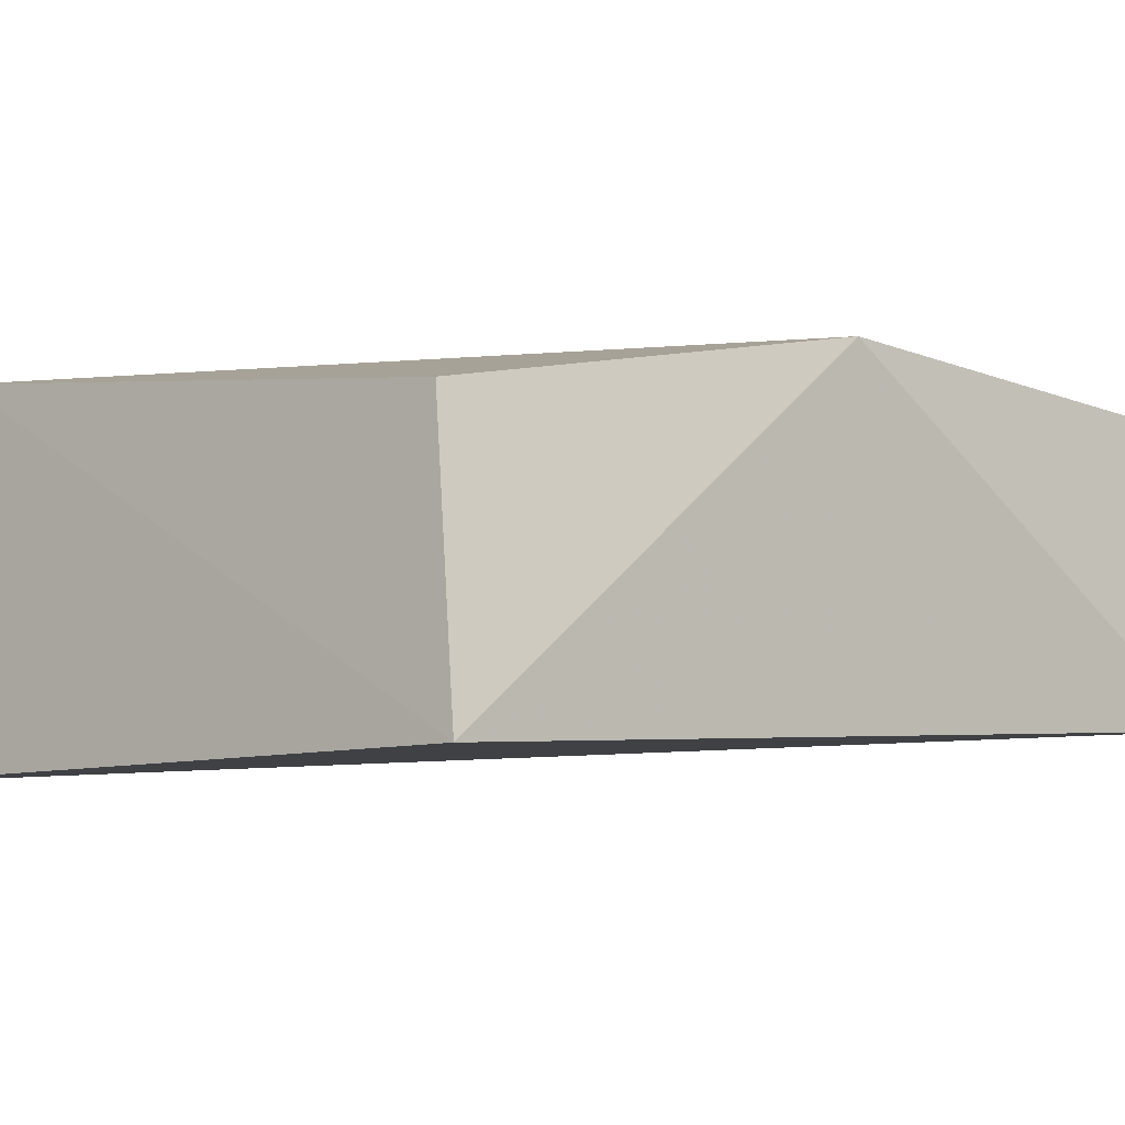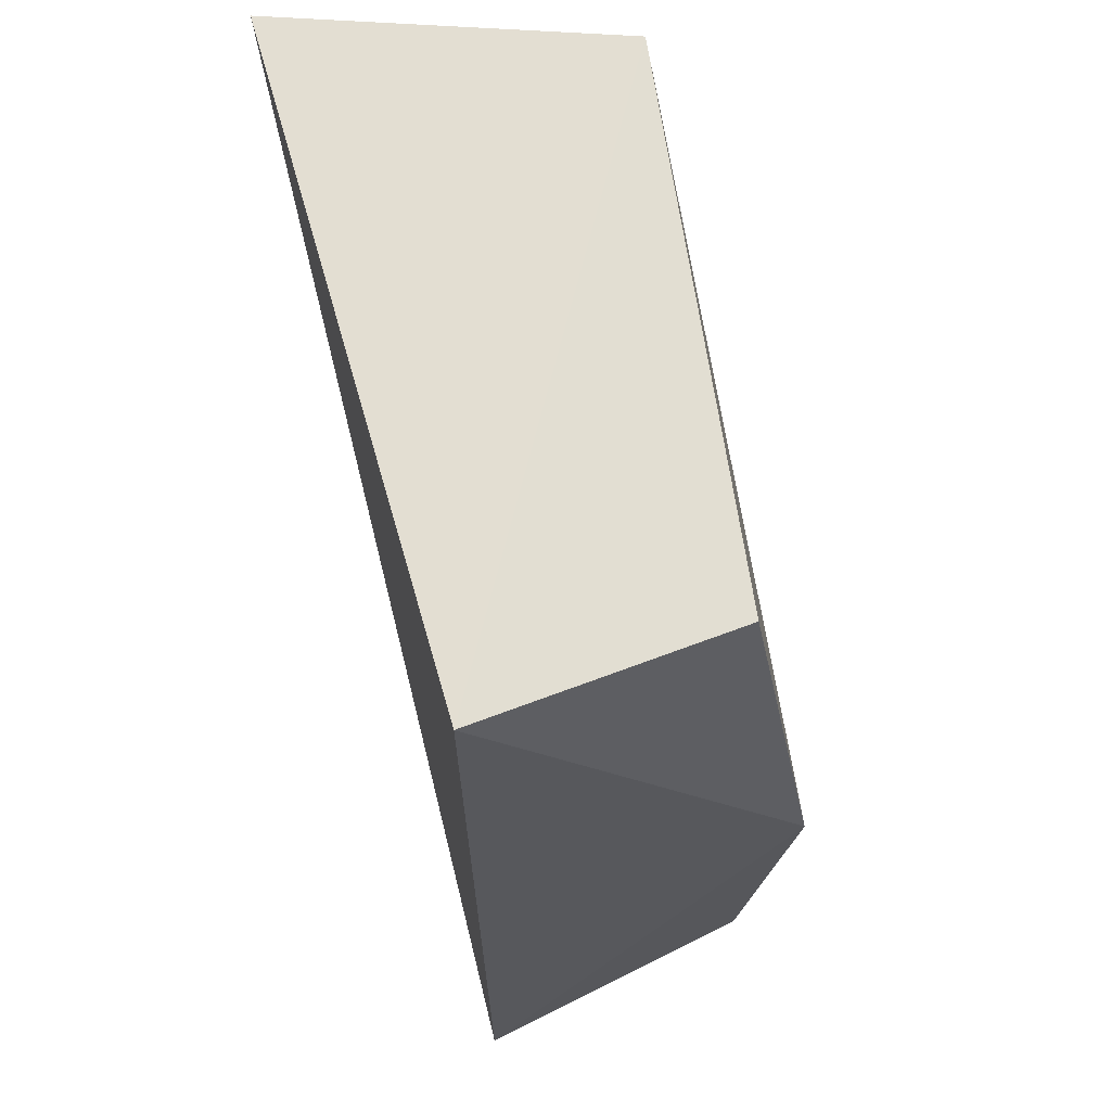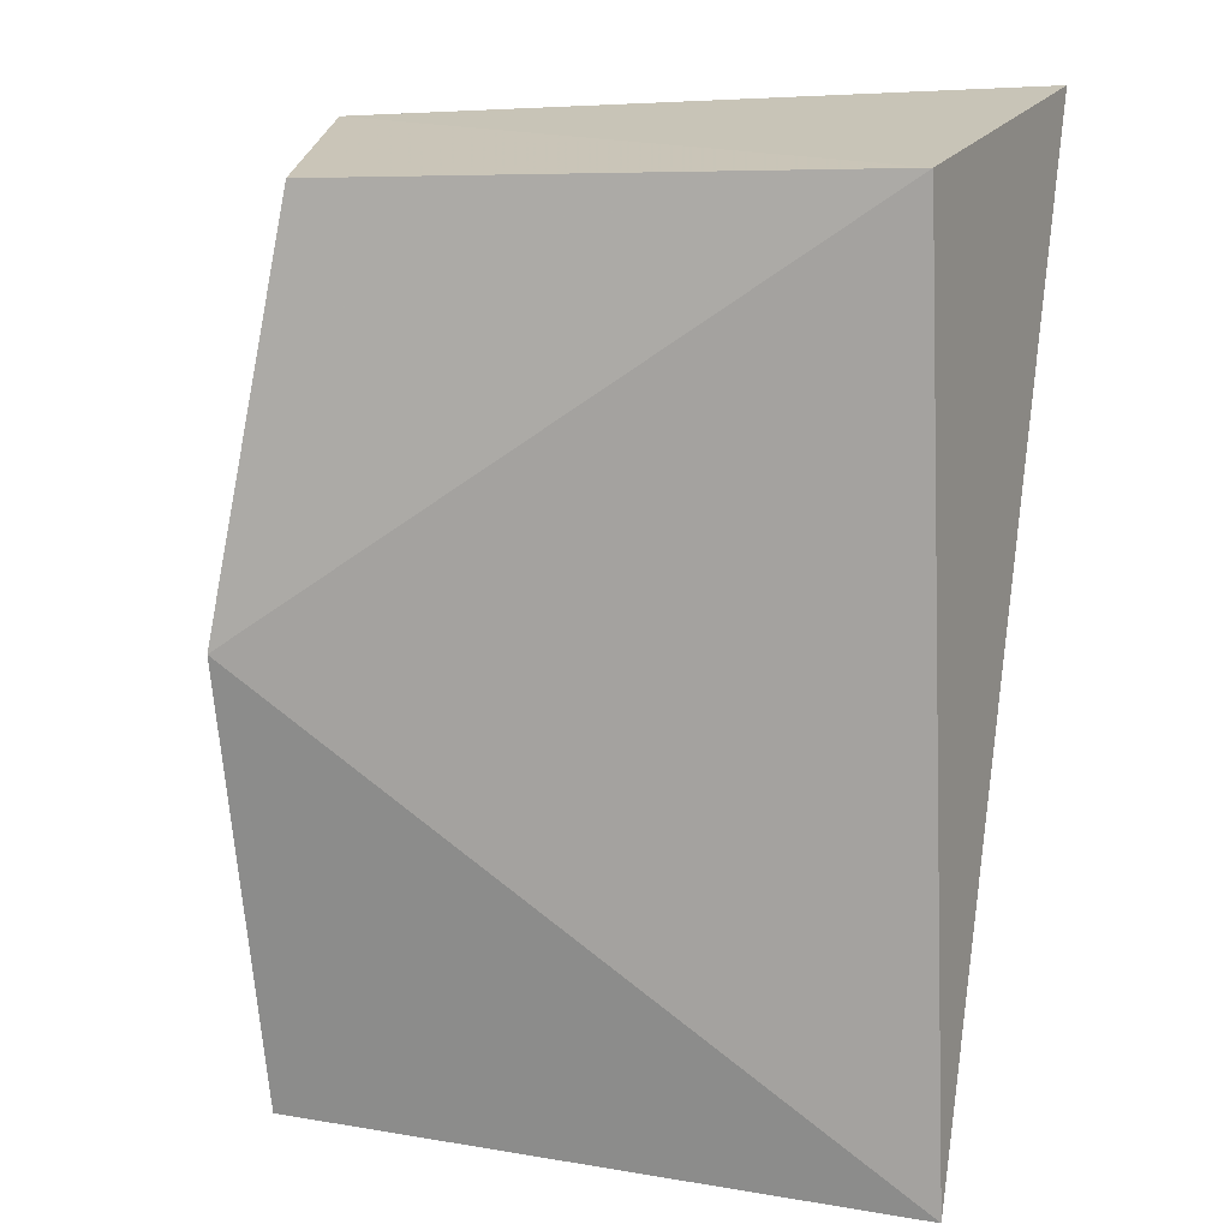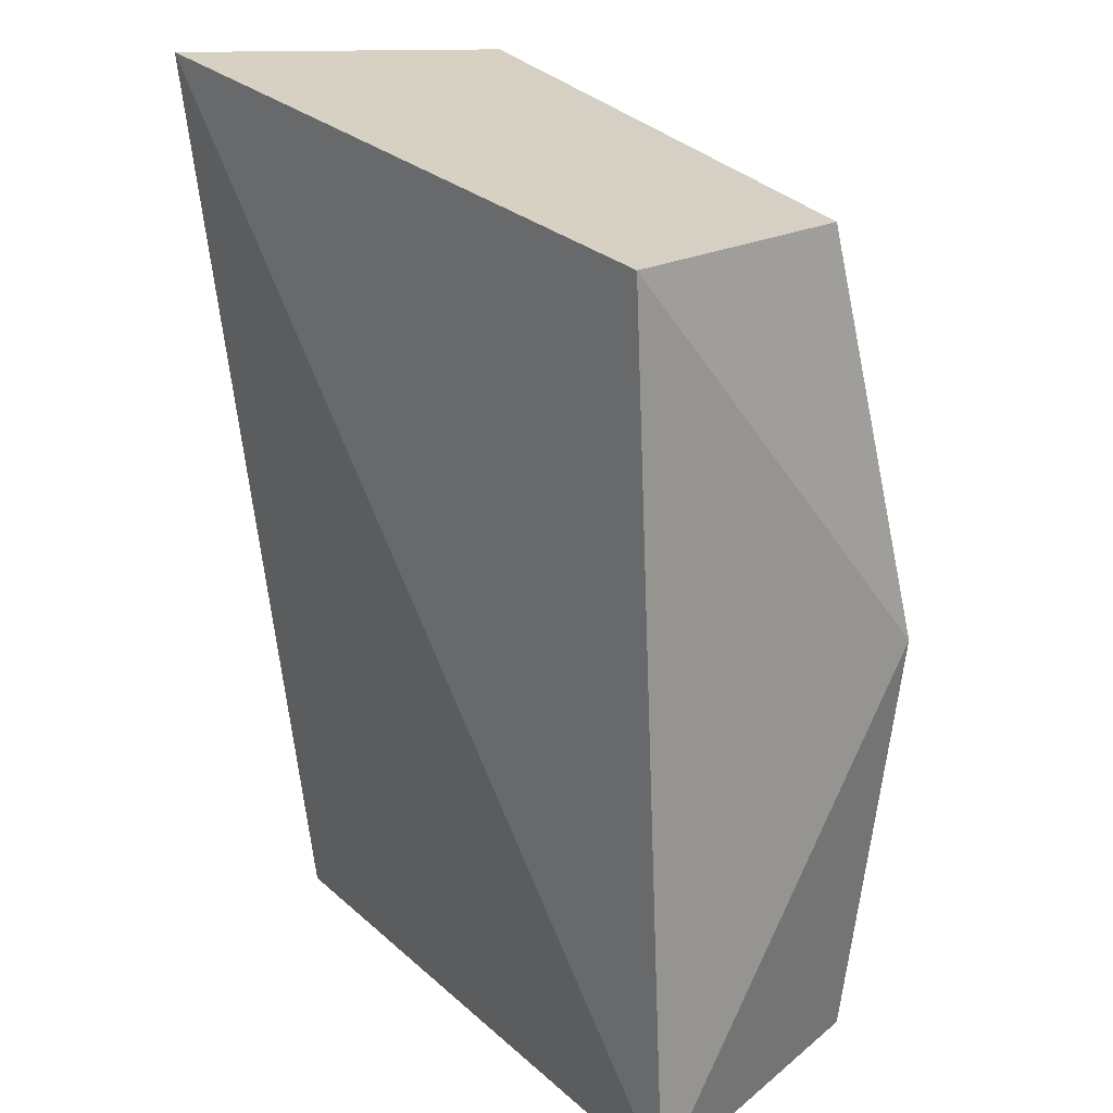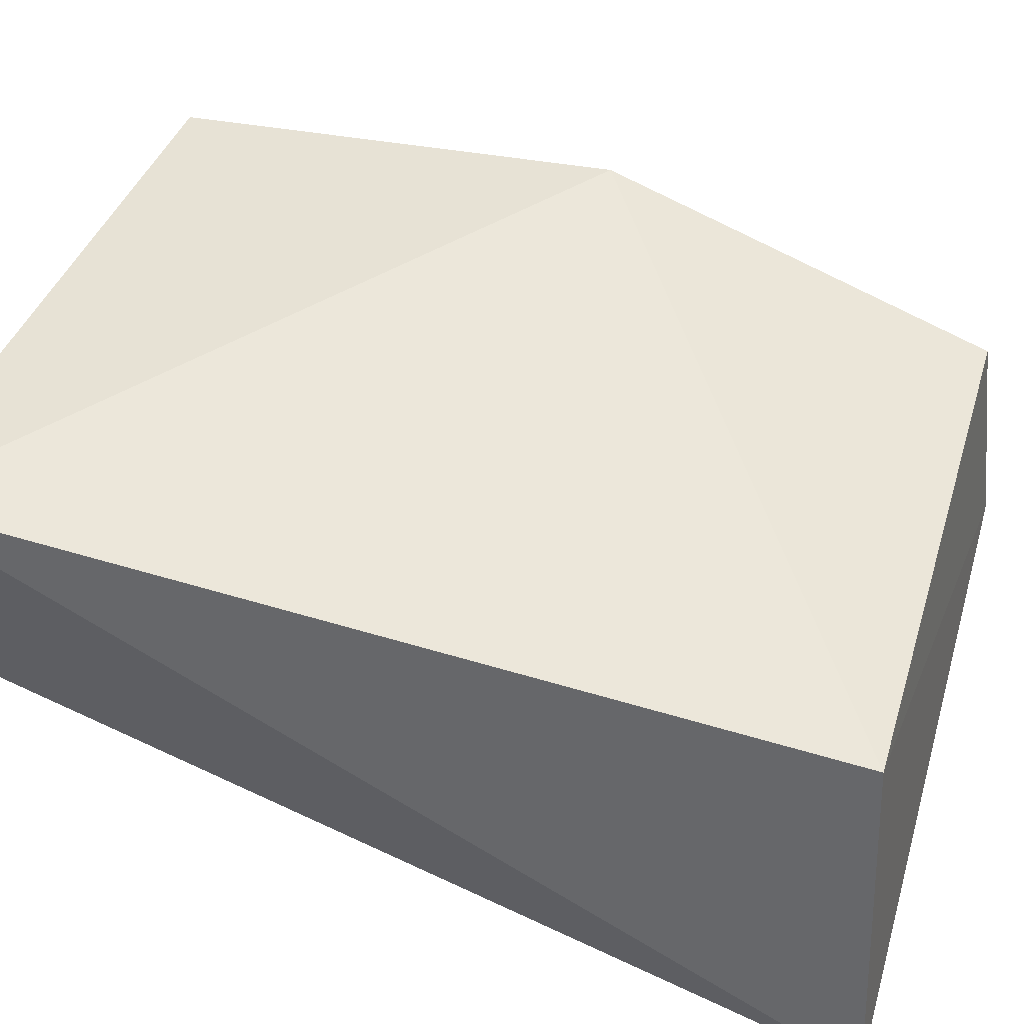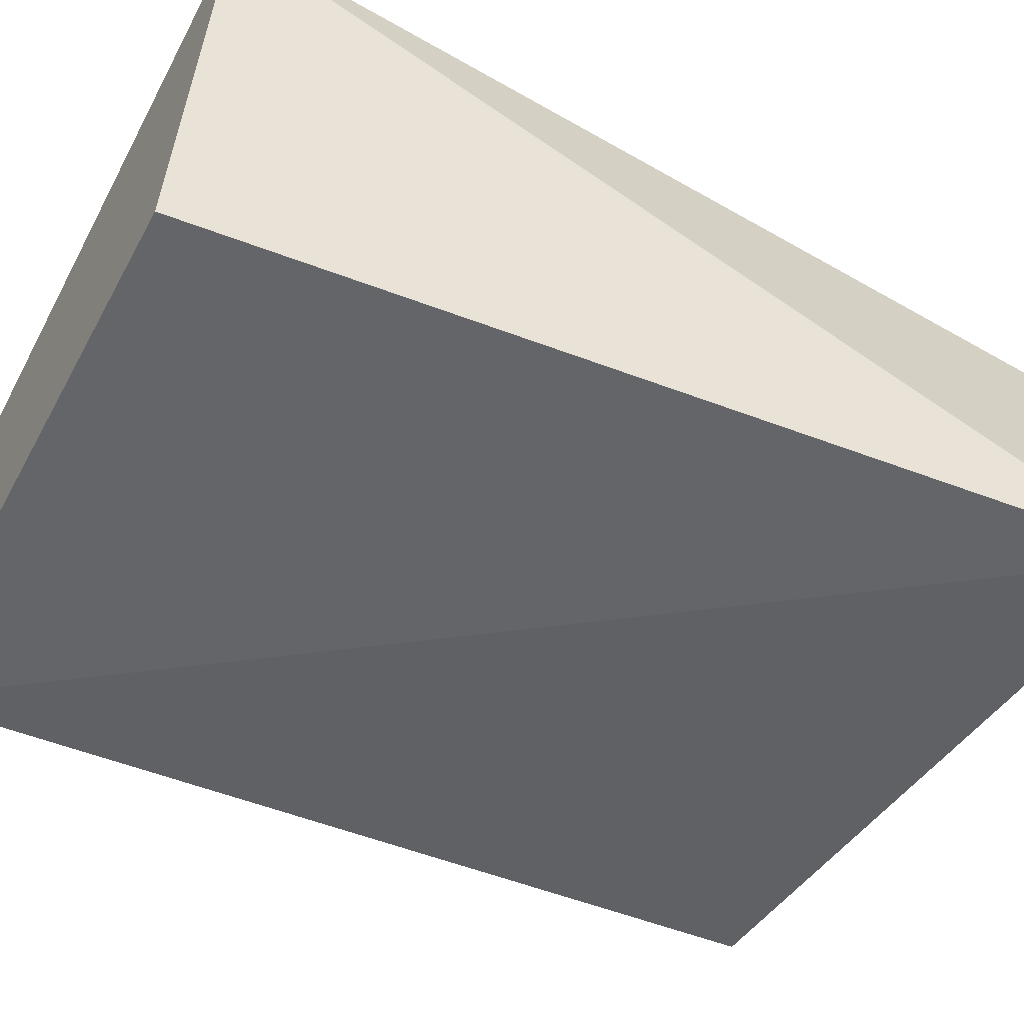
<metadata>
{"format":"obj","ext":"obj","renderer":"f3d","projection":"perspective","resolution":1024,"background":"white","views":[{"elev":-2.7,"azim":44.1,"up":"+Y"},{"elev":66.8,"azim":77.5,"up":"+Z"},{"elev":16.3,"azim":-165.6,"up":"+Z"},{"elev":26.8,"azim":53.1,"up":"+Z"},{"elev":47.7,"azim":-70.3,"up":"+Y"},{"elev":-50.4,"azim":-118.0,"up":"+Y"}]}
</metadata>
<code>
v 0.1063 -0.01422 0.2751
v 0.1245 -0.01462 0.007576
v 0.1117 0.08305 0.1442
v -0.07466 0.07523 0.2761
v -0.09616 -0.02719 0.287
v -0.08767 0.08882 0.007576
v 0.09227 0.06443 0.2673
v 0.1021 0.07383 0.007576
v -0.0619 -0.01386 0.007576
f 1 2 3
f 5 2 1
f 5 1 4
f 6 4 3
f 6 5 4
f 7 1 3
f 7 3 4
f 7 4 1
f 8 6 3
f 8 3 2
f 8 2 6
f 9 6 2
f 9 2 5
f 9 5 6

</code>
